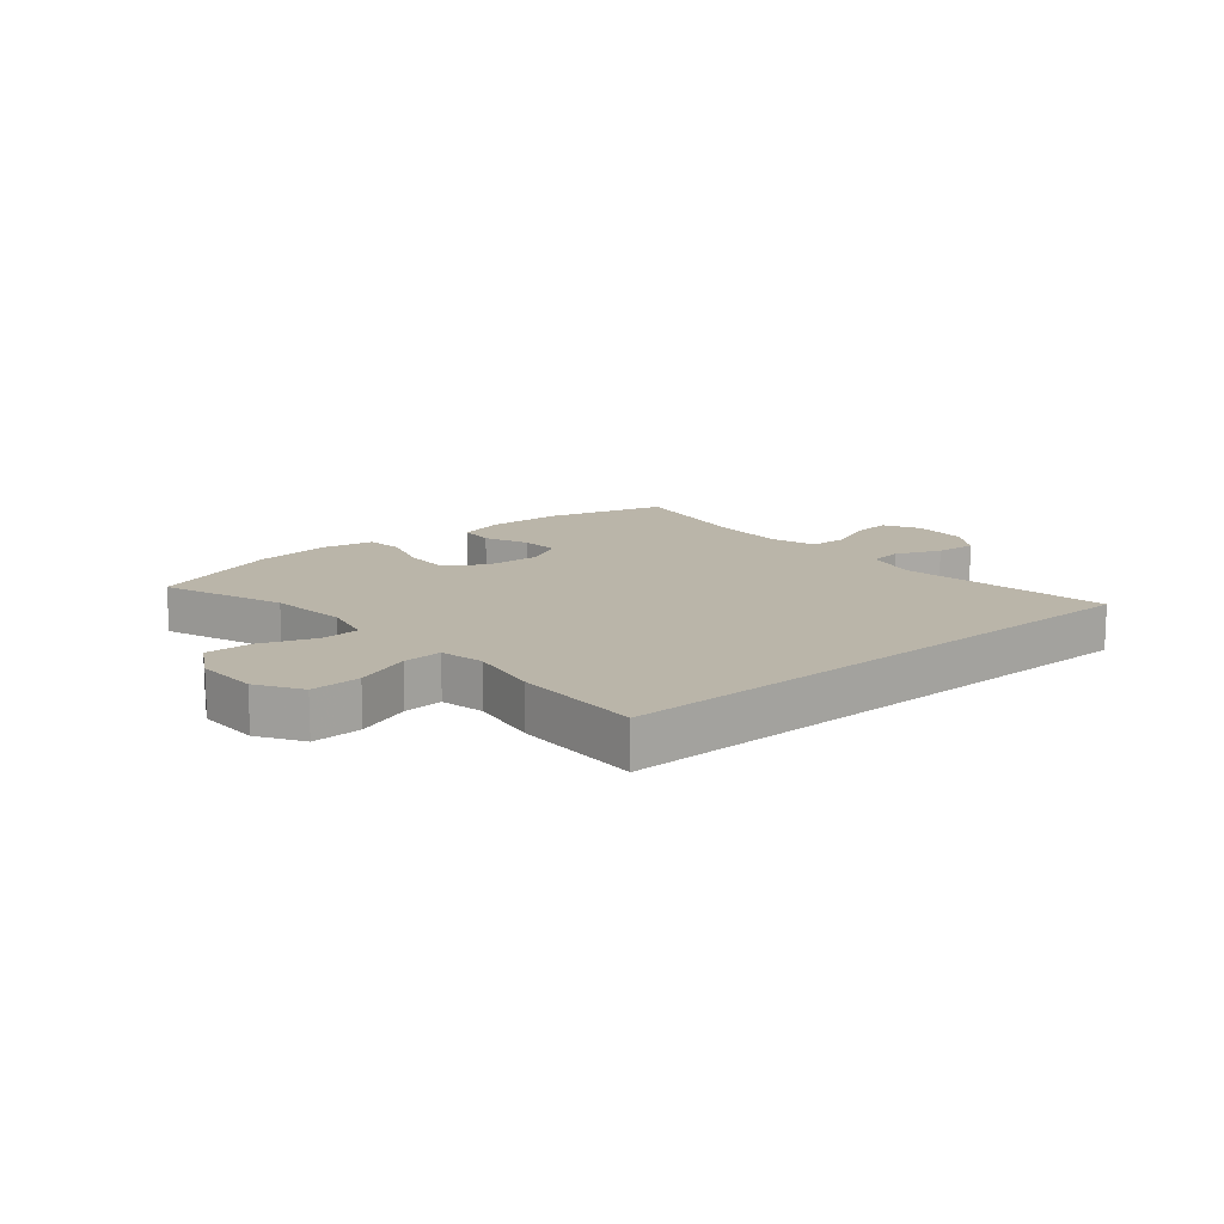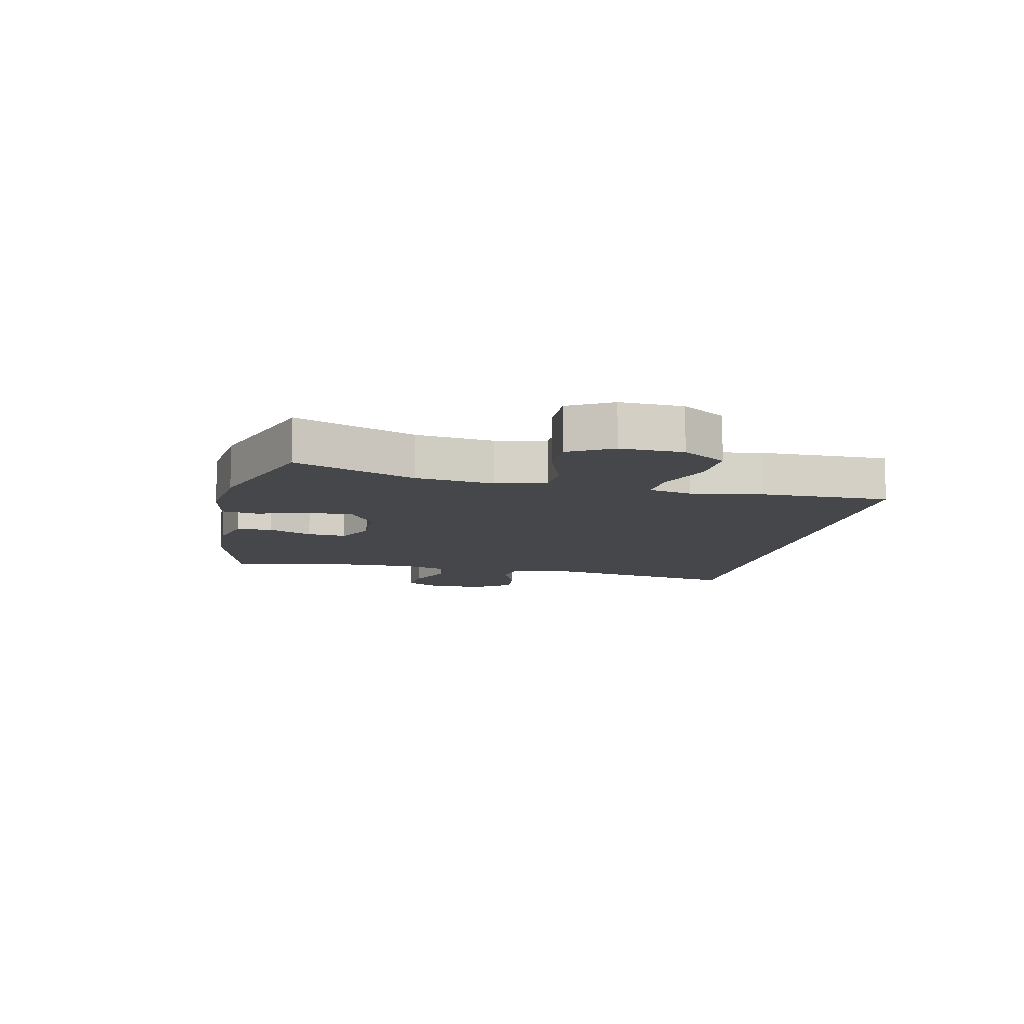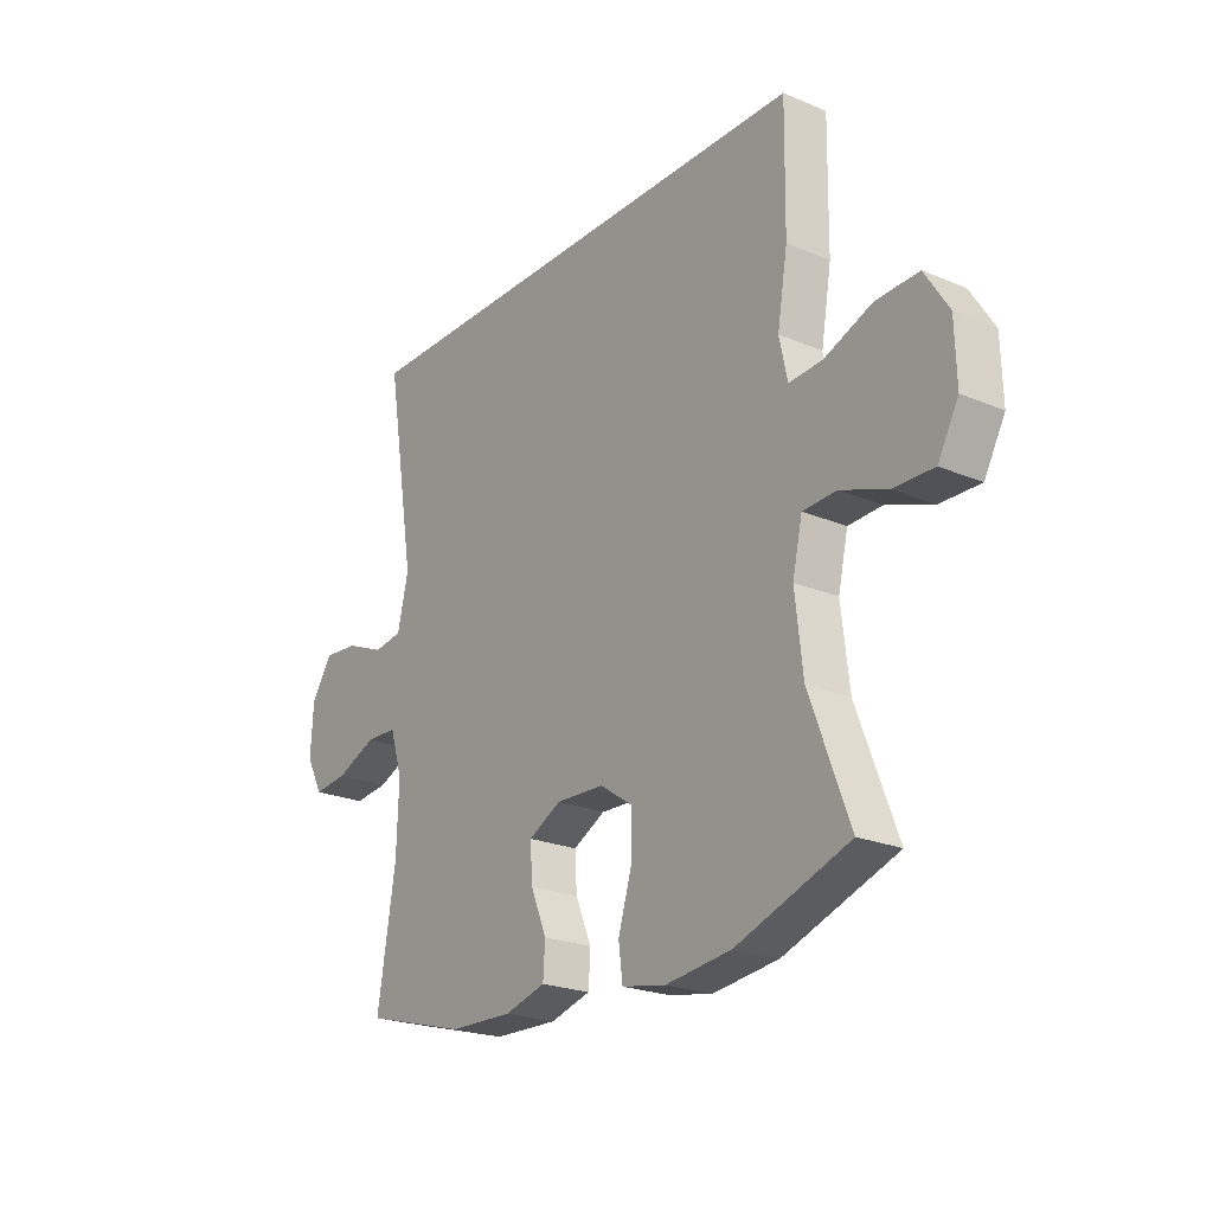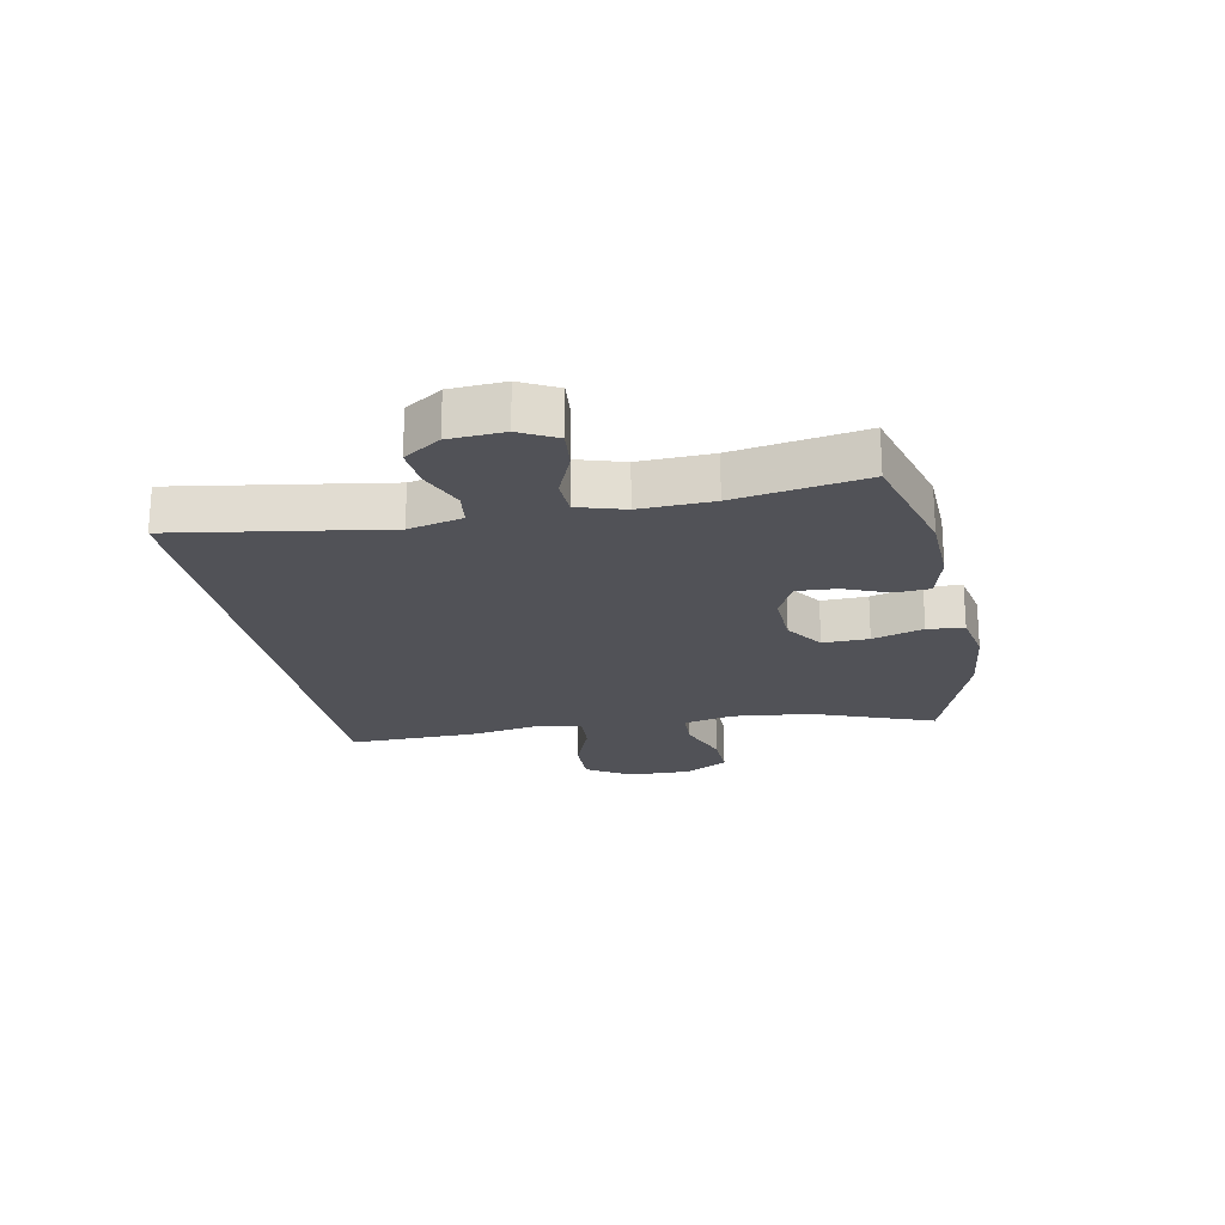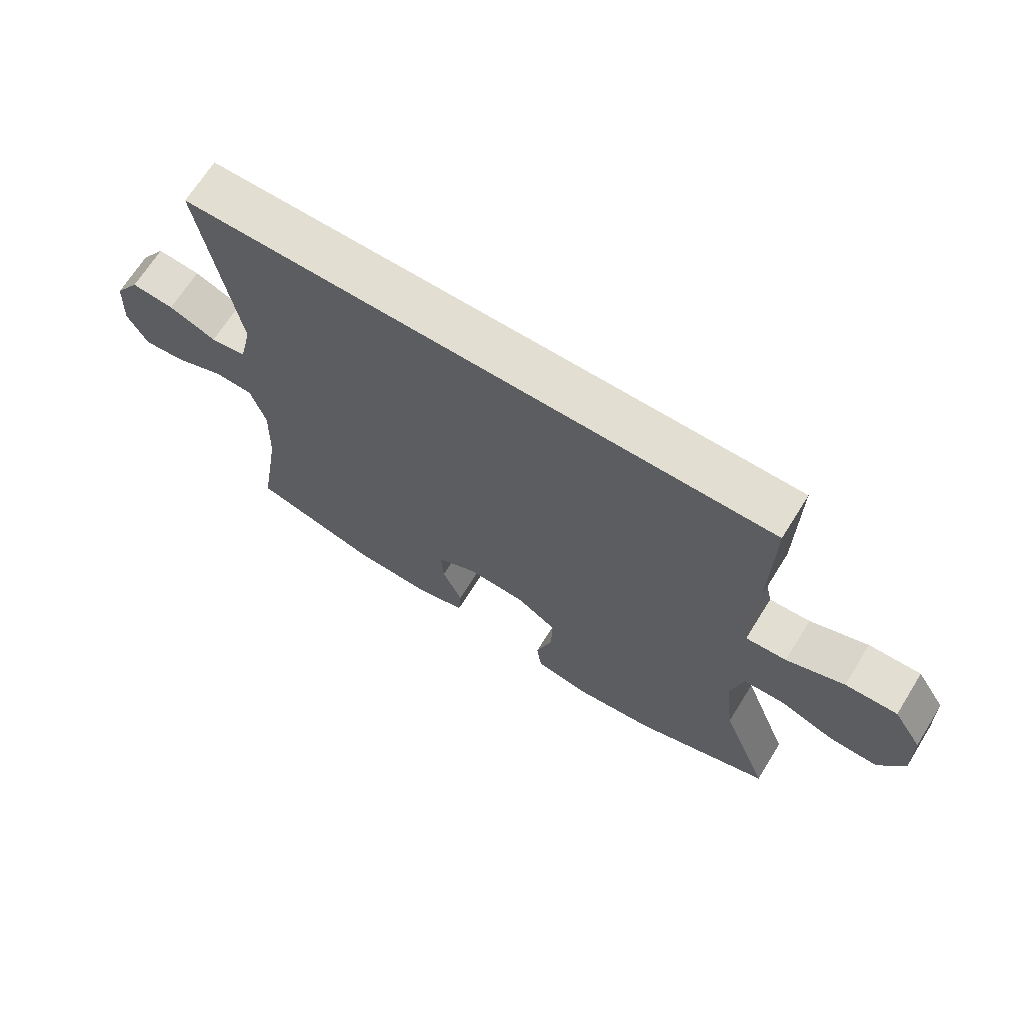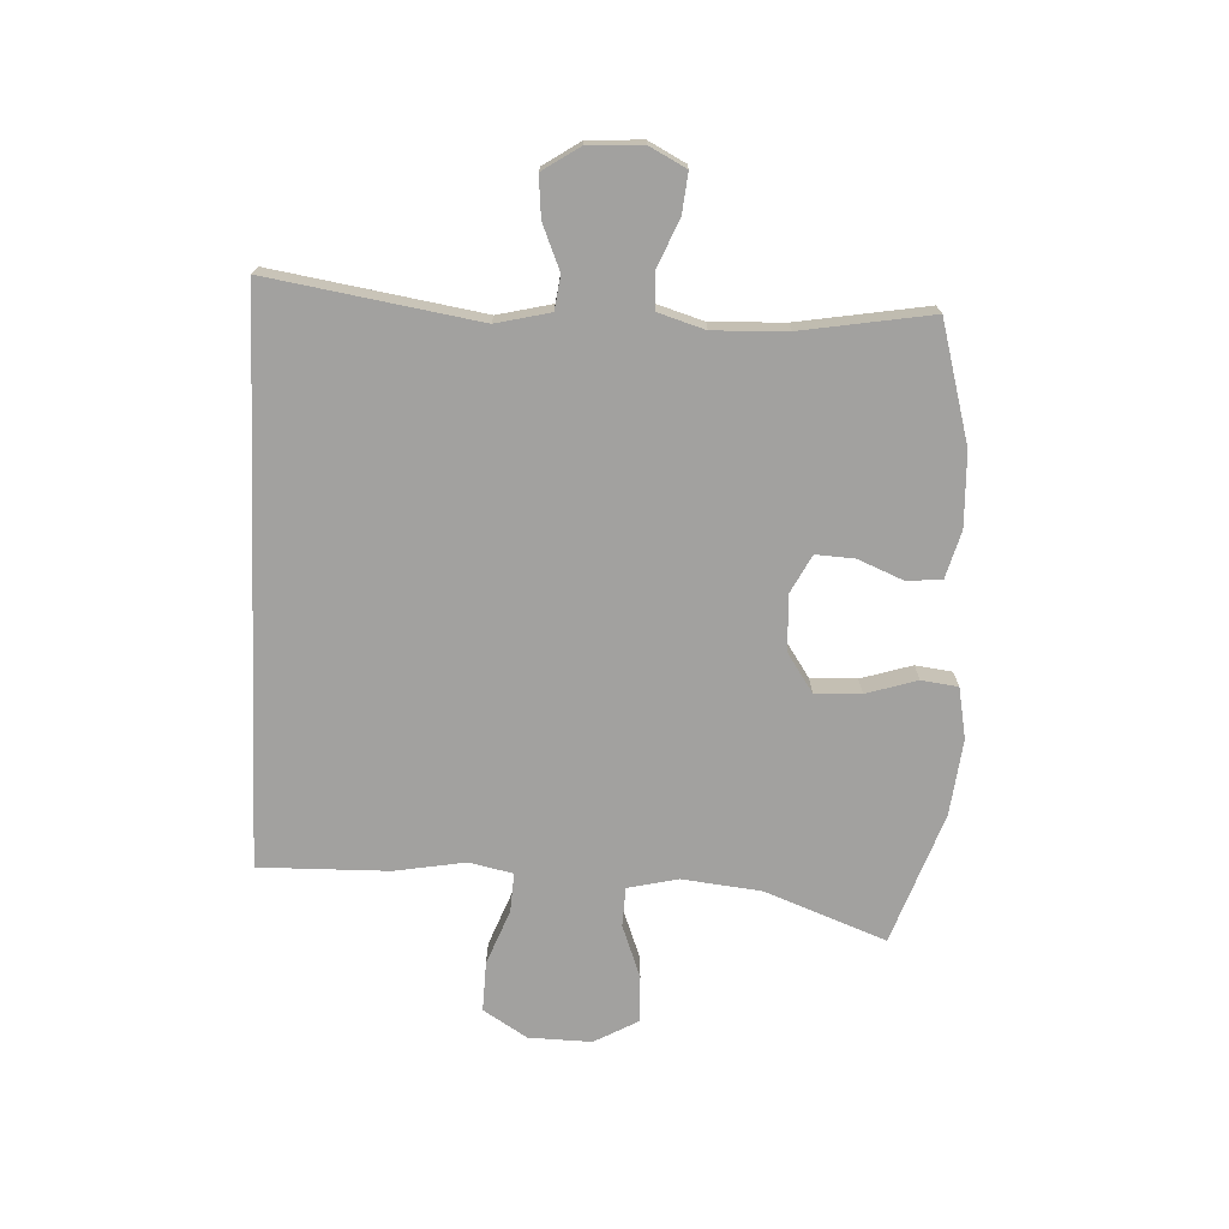
<metadata>
{"format":"obj","ext":"obj","renderer":"f3d","projection":"perspective","resolution":1024,"background":"white","views":[{"elev":13.7,"azim":-40.0,"up":"+Y"},{"elev":-10.6,"azim":-102.3,"up":"+Y"},{"elev":-22.7,"azim":-125.8,"up":"+Z"},{"elev":-21.5,"azim":101.4,"up":"+Y"},{"elev":68.0,"azim":-148.0,"up":"+Z"},{"elev":-72.2,"azim":87.5,"up":"+Y"}]}
</metadata>
<code>
v -0.5 0.07 -0.5
v -0.423 0.07 -0.298
v -0.408 0.07 -0.167
v -0.427 0.07 -0.083
v -0.492 0.07 -0.08
v -0.581 0.07 -0.113
v -0.659 0.07 -0.115
v -0.699 0.07 -0.042
v -0.696 0.07 0.063
v -0.65 0.07 0.136
v -0.567 0.07 0.133
v -0.475 0.07 0.097
v -0.41 0.07 0.093
v -0.394 0.07 0.166
v -0.414 0.07 0.284
v -0.417 0.07 0.5
v 0.514 0.07 0.5
v 0.457 0.07 0.152
v 0.478 0.07 0.062
v 0.534 0.07 0.054
v 0.609 0.07 0.085
v 0.677 0.07 0.091
v 0.717 0.07 0.03
v 0.722 0.07 -0.061
v 0.69 0.07 -0.122
v 0.624 0.07 -0.115
v 0.546 0.07 -0.082
v 0.485 0.07 -0.084
v 0.461 0.07 -0.162
v 0.465 0.07 -0.284
v 0.5 0.07 -0.5
v 0.301 0.07 -0.555
v 0.178 0.07 -0.559
v 0.099 0.07 -0.537
v 0.095 0.07 -0.478
v 0.126 0.07 -0.404
v 0.13 0.07 -0.339
v 0.067 0.07 -0.306
v -0.026 0.07 -0.31
v -0.09 0.07 -0.353
v -0.088 0.07 -0.43
v -0.062 0.07 -0.515
v -0.07 0.07 -0.576
v -0.155 0.07 -0.592
v -0.282 0.07 -0.577
v -0.5 0 -0.5
v -0.423 0 -0.298
v -0.408 0 -0.167
v -0.427 0 -0.083
v -0.492 0 -0.08
v -0.581 0 -0.113
v -0.659 0 -0.115
v -0.699 0 -0.042
v -0.696 0 0.063
v -0.65 0 0.136
v -0.567 0 0.133
v -0.475 0 0.097
v -0.41 0 0.093
v -0.394 0 0.166
v -0.414 0 0.284
v -0.417 0 0.5
v 0.514 0 0.5
v 0.457 0 0.152
v 0.478 0 0.062
v 0.534 0 0.054
v 0.609 0 0.085
v 0.677 0 0.091
v 0.717 0 0.03
v 0.722 0 -0.061
v 0.69 0 -0.122
v 0.624 0 -0.115
v 0.546 0 -0.082
v 0.485 0 -0.084
v 0.461 0 -0.162
v 0.465 0 -0.284
v 0.5 0 -0.5
v 0.301 0 -0.555
v 0.178 0 -0.559
v 0.099 0 -0.537
v 0.095 0 -0.478
v 0.126 0 -0.404
v 0.13 0 -0.339
v 0.067 0 -0.306
v -0.026 0 -0.31
v -0.09 0 -0.353
v -0.088 0 -0.43
v -0.062 0 -0.515
v -0.07 0 -0.576
v -0.155 0 -0.592
v -0.282 0 -0.577
f 45 1 2
f 44 45 2
f 43 44 2
f 42 43 2
f 41 42 2
f 40 41 2 3
f 39 40 3 4
f 38 39 4
f 34 35 36
f 33 34 36
f 32 33 36
f 31 32 36
f 30 31 36
f 29 30 36 37
f 28 29 37 38
f 25 26 27
f 24 25 27
f 23 24 27
f 22 23 27
f 21 22 27
f 20 21 27
f 19 20 27 28
f 28 38 4
f 19 28 4
f 18 19 4
f 16 17 18
f 15 16 18
f 14 15 18
f 10 11 12
f 9 10 12
f 8 9 12
f 7 8 12
f 6 7 12
f 5 6 12
f 5 12 13
f 4 5 13
f 4 13 14 18
f 47 46 90
f 47 90 89
f 47 89 88
f 47 88 87
f 47 87 86
f 48 47 86 85
f 49 48 85 84
f 49 84 83
f 81 80 79
f 81 79 78
f 81 78 77
f 81 77 76
f 81 76 75
f 82 81 75 74
f 83 82 74 73
f 72 71 70
f 72 70 69
f 72 69 68
f 72 68 67
f 72 67 66
f 72 66 65
f 73 72 65 64
f 49 83 73
f 49 73 64
f 49 64 63
f 63 62 61
f 63 61 60
f 63 60 59
f 57 56 55
f 57 55 54
f 57 54 53
f 57 53 52
f 57 52 51
f 57 51 50
f 58 57 50
f 58 50 49
f 63 59 58 49
f 1 46 47 2
f 2 47 48 3
f 3 48 49 4
f 4 49 50 5
f 5 50 51 6
f 6 51 52 7
f 7 52 53 8
f 8 53 54 9
f 9 54 55 10
f 10 55 56 11
f 11 56 57 12
f 12 57 58 13
f 13 58 59 14
f 14 59 60 15
f 15 60 61 16
f 16 61 62 17
f 17 62 63 18
f 18 63 64 19
f 19 64 65 20
f 20 65 66 21
f 21 66 67 22
f 22 67 68 23
f 23 68 69 24
f 24 69 70 25
f 25 70 71 26
f 26 71 72 27
f 27 72 73 28
f 28 73 74 29
f 29 74 75 30
f 30 75 76 31
f 31 76 77 32
f 32 77 78 33
f 33 78 79 34
f 34 79 80 35
f 35 80 81 36
f 36 81 82 37
f 37 82 83 38
f 38 83 84 39
f 39 84 85 40
f 40 85 86 41
f 41 86 87 42
f 42 87 88 43
f 43 88 89 44
f 44 89 90 45
f 45 90 46 1

</code>
